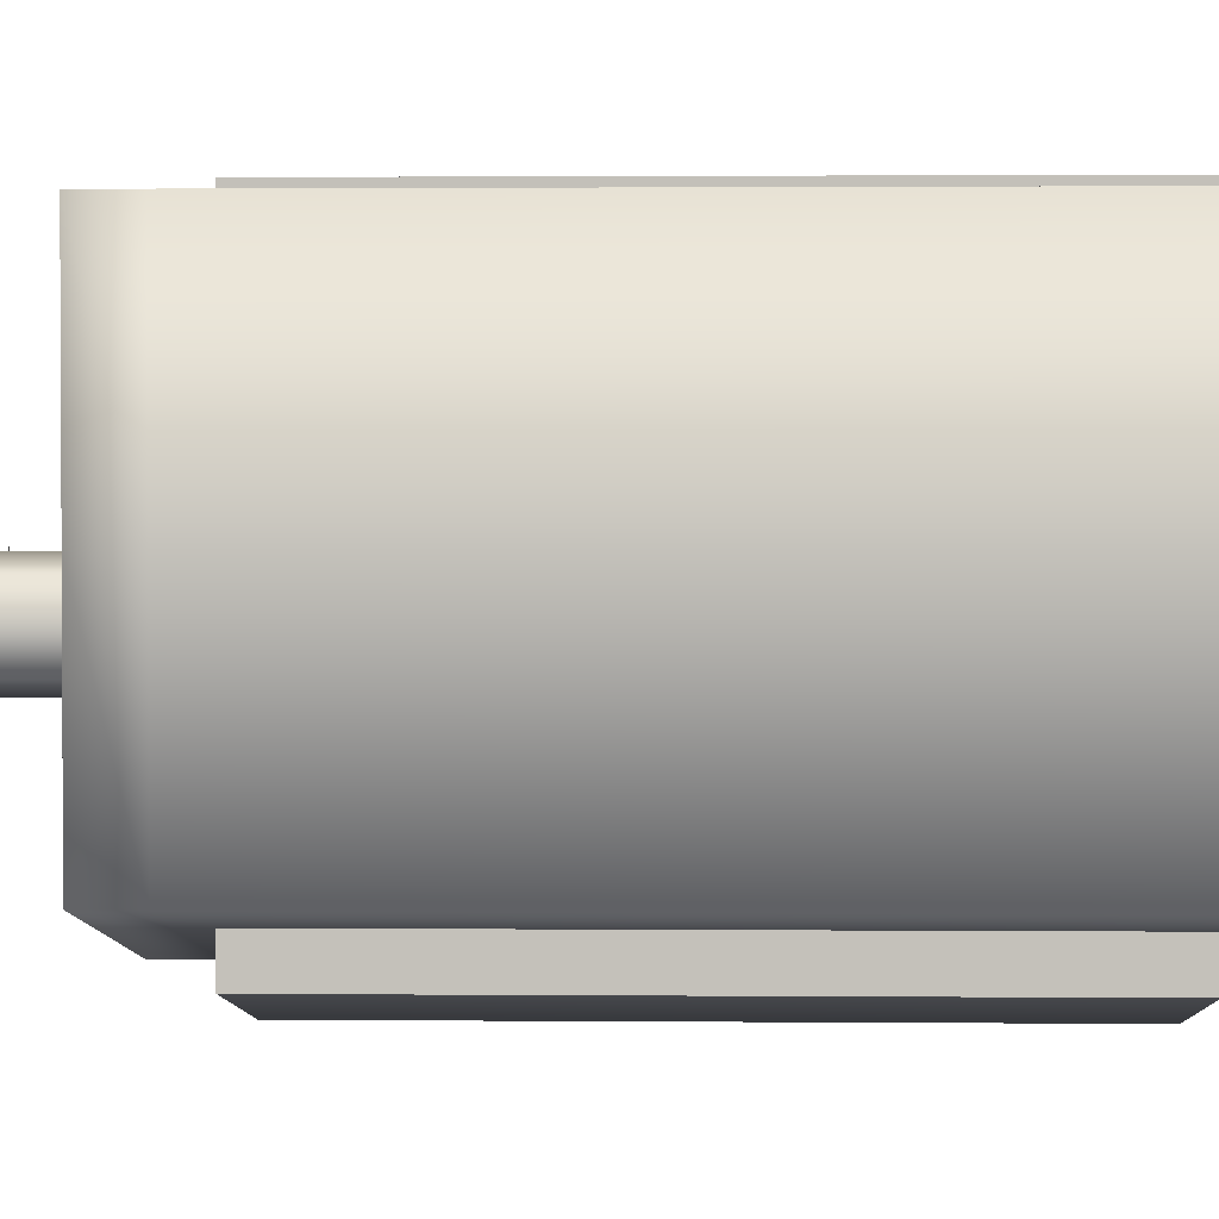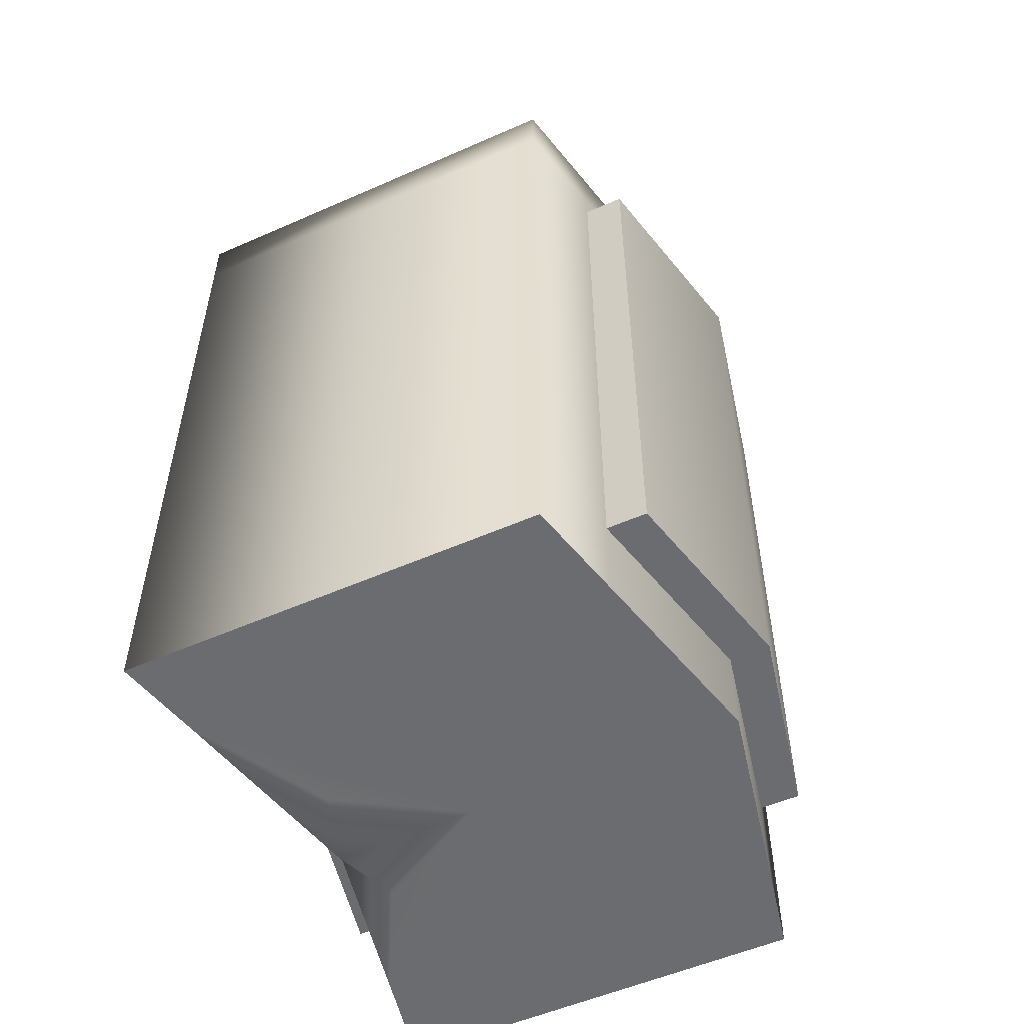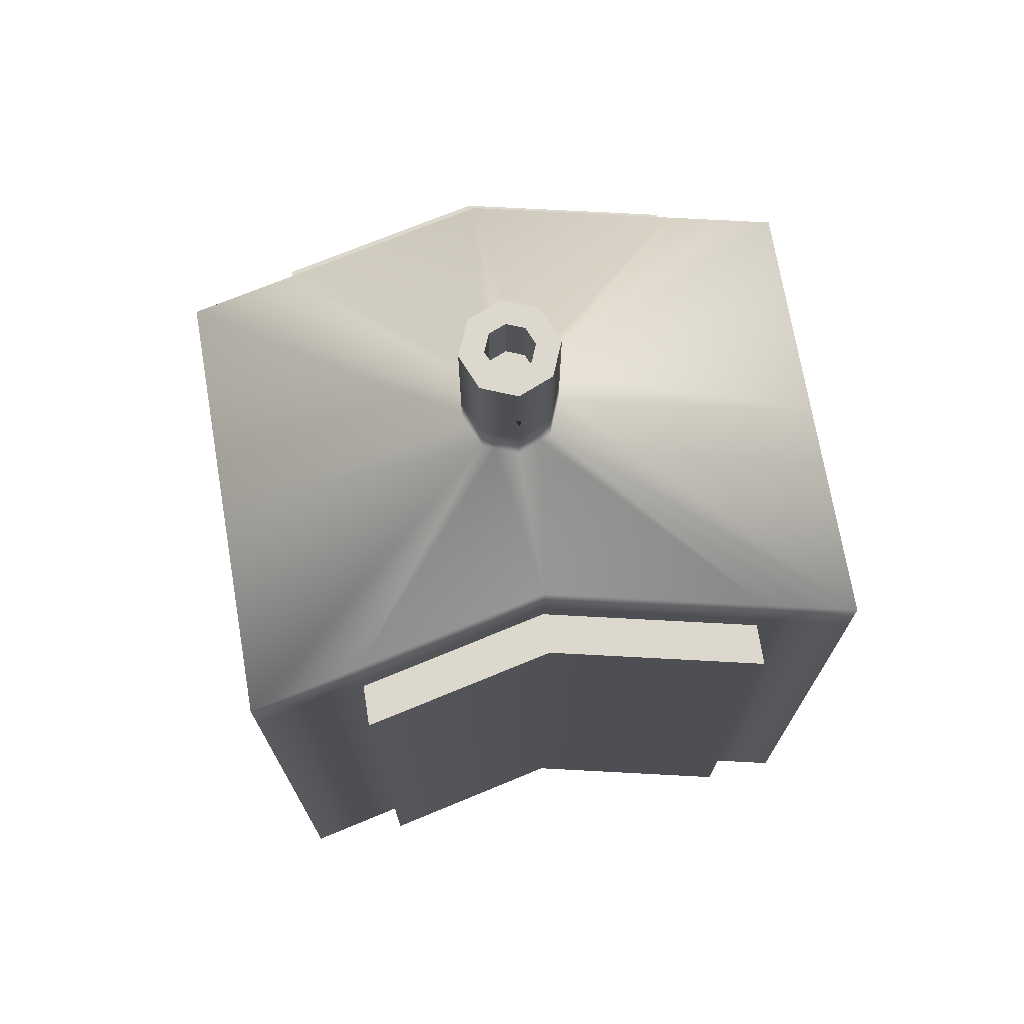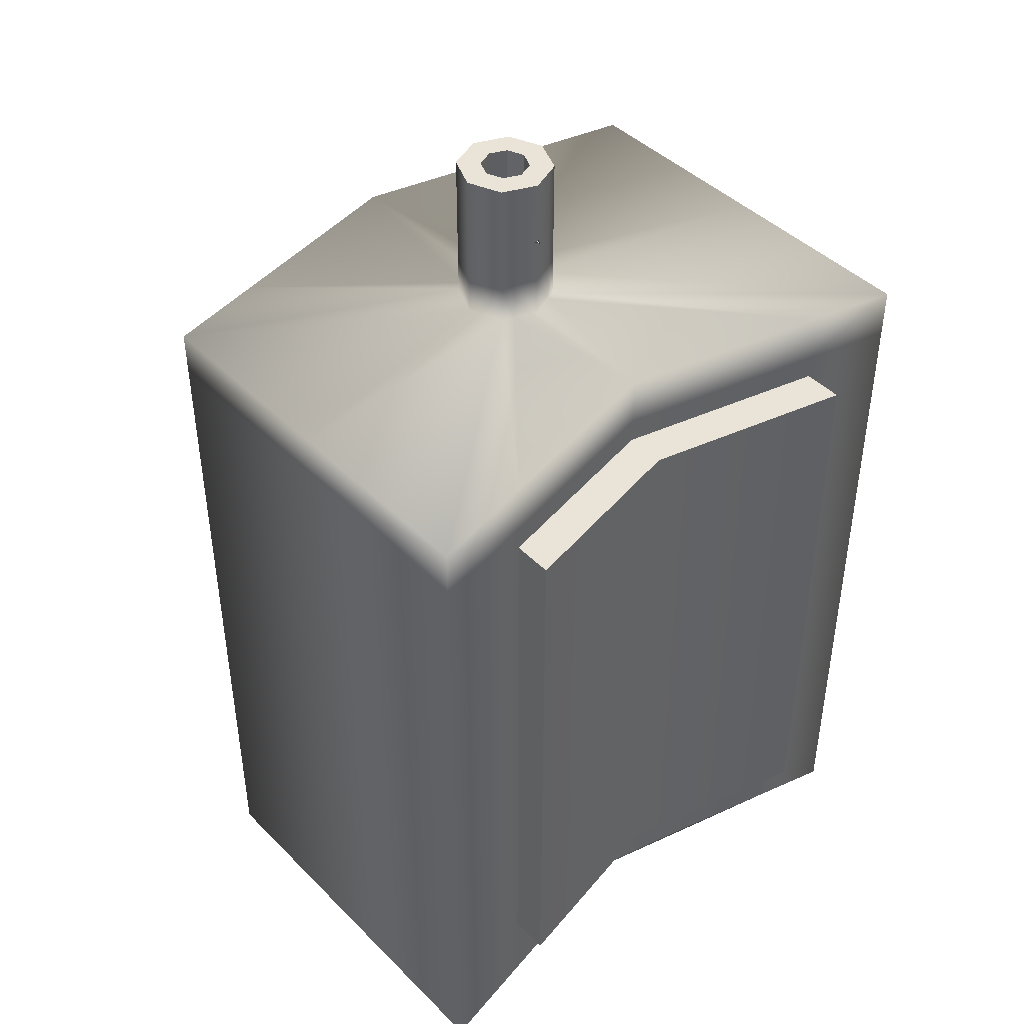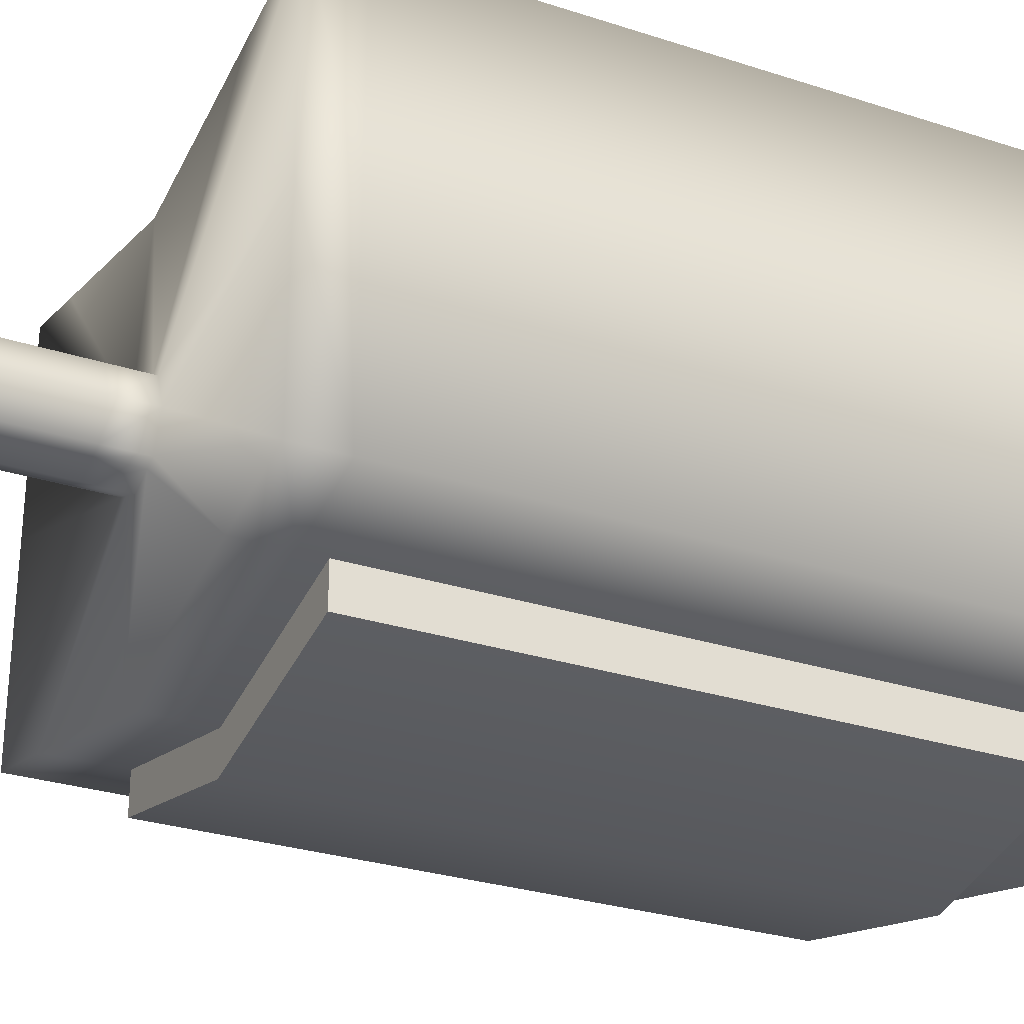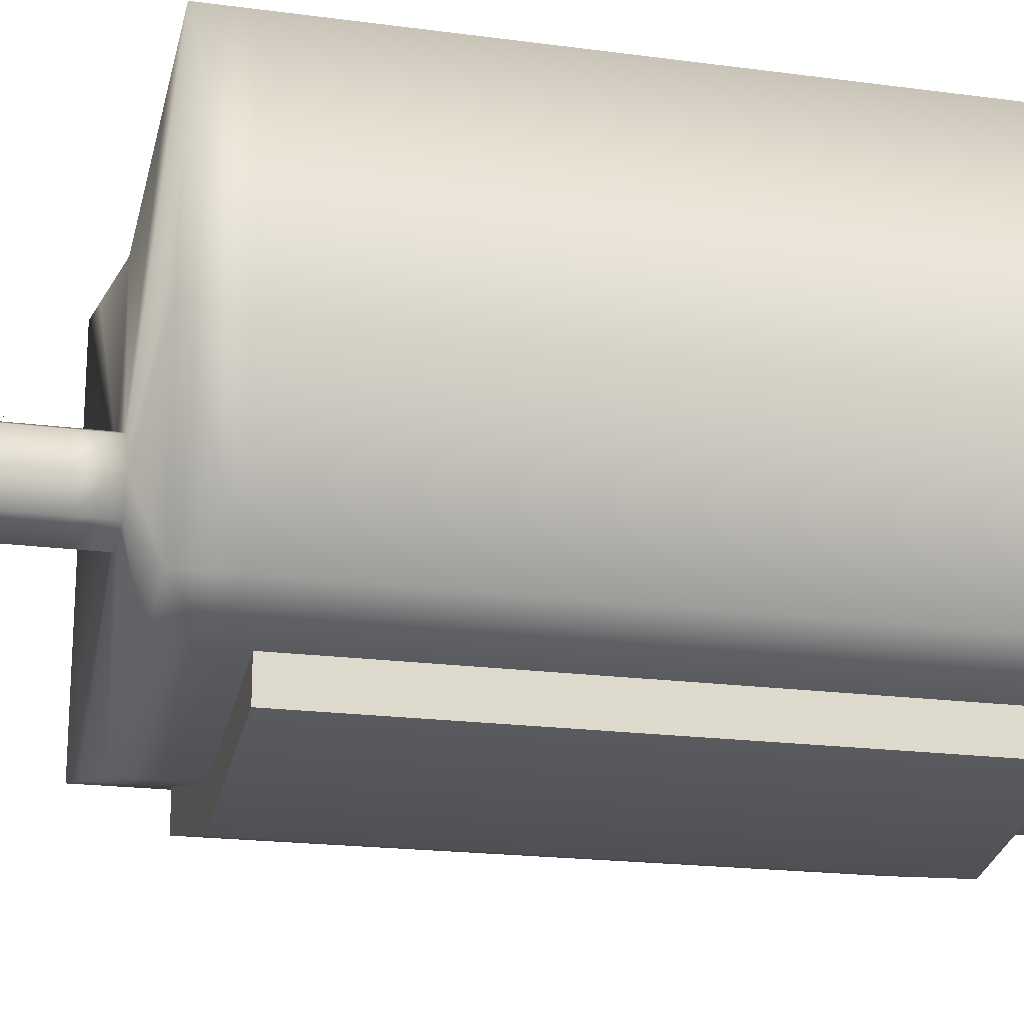
<metadata>
{"format":"obj","ext":"obj","renderer":"f3d","projection":"perspective","resolution":1024,"background":"white","views":[{"elev":1.8,"azim":-88.2,"up":"+Z"},{"elev":-53.7,"azim":115.2,"up":"+Y"},{"elev":72.2,"azim":-9.7,"up":"+Y"},{"elev":43.5,"azim":-40.8,"up":"+Y"},{"elev":-28.6,"azim":-116.1,"up":"+Z"},{"elev":-19.3,"azim":-104.2,"up":"+Z"}]}
</metadata>
<code>
v  34.43 -7.909 27.34
v  34.43 -7.909 11.73
v  12.36 -7.909 6.732
v  -9.713 -7.909 11.73
v  -9.713 -7.909 27.34
v  -9.713 -7.909 42.95
v  12.36 -7.909 37.95
v  34.43 -7.909 42.95
v  34.43 49.73 27.34
v  34.43 49.73 11.73
v  12.36 49.73 6.732
v  -9.713 49.73 11.73
v  -9.713 49.73 27.34
v  -9.713 49.73 42.95
v  12.36 49.73 37.95
v  34.43 49.73 42.95
v  16 49.73 23.34
v  14.93 49.73 20.77
v  12.36 49.73 19.7
v  9.785 49.73 20.77
v  8.719 49.73 23.34
v  9.785 49.73 25.91
v  12.36 49.73 26.98
v  14.93 49.73 25.91
v  16 61.43 23.34
v  14.93 61.43 20.77
v  12.36 61.43 19.7
v  9.785 61.43 20.77
v  8.719 61.43 23.34
v  9.785 61.43 25.91
v  12.36 61.43 26.98
v  14.93 61.43 25.91
v  23.39 -7.909 27.34
v  20.16 -7.909 19.54
v  12.36 -7.909 16.3
v  4.555 -7.909 19.54
v  1.323 -7.909 27.34
v  4.555 -7.909 35.14
v  12.29 -8.079 37.99
v  20.16 -7.909 35.14
v  12.36 -7.909 27.34
v  14.18 61.43 23.34
v  13.65 61.43 22.05
v  12.36 61.43 21.52
v  11.07 61.43 22.05
v  10.54 61.43 23.34
v  11.07 61.43 24.63
v  12.36 61.43 25.16
v  13.65 61.43 24.63
v  12.36 56.43 27.34
v  14.18 56.43 23.34
v  13.65 56.43 22.05
v  12.36 56.43 21.52
v  11.07 56.43 22.05
v  10.54 56.43 23.34
v  11.07 56.43 24.63
v  12.36 56.43 25.16
v  13.65 56.43 24.63
v  34.43 44.12 11.73
v  34.43 44.12 27.34
v  34.43 44.12 42.95
v  12.36 44.12 37.95
v  -9.713 44.12 42.95
v  -9.713 44.12 27.34
v  -9.713 44.12 11.73
v  12.36 44.12 6.732
v  34.43 -1.401 11.73
v  34.43 -1.401 27.34
v  34.43 -1.401 42.95
v  12.36 -1.401 37.95
v  -9.713 -1.401 42.95
v  -9.713 -1.401 27.34
v  -9.713 -1.401 11.73
v  12.36 -1.401 6.732
v  13.21 56.43 21.87
v  13.21 61.43 21.87
v  14.07 61.43 20.41
v  14.07 49.73 20.41
v  27 49.73 10.05
v  27 44.12 10.05
v  27 -1.401 10.05
v  27 -7.909 10.05
v  17.53 -7.909 18.45
v  11.5 56.43 21.87
v  11.5 61.43 21.87
v  10.64 61.43 20.41
v  10.64 49.73 20.41
v  -2.357 49.73 10.07
v  -2.357 44.12 10.07
v  -2.357 -1.401 10.07
v  -2.357 -7.909 10.07
v  7.156 -7.909 18.46
v  13.27 56.43 24.78
v  13.27 61.43 24.78
v  14.18 61.43 26.22
v  14.18 49.73 26.22
v  27.96 49.73 41.48
v  27.96 44.12 41.48
v  27.96 -1.401 41.48
v  27.96 -7.909 41.48
v  17.88 -7.909 36.09
v  11.54 56.43 24.82
v  11.54 61.43 24.82
v  10.72 61.43 26.3
v  10.72 49.73 26.3
v  -1.715 49.73 41.13
v  -1.715 44.12 41.13
v  -1.715 -1.401 41.13
v  -1.715 -7.909 41.13
v  7.383 -7.909 36.31
v  12.36 44.12 3.732
v  26.99 44.12 7.048
v  26.99 -1.401 7.048
v  12.36 -1.401 3.732
v  -2.359 -1.401 7.065
v  -2.359 44.12 7.065
v  12.32 44.12 40.95
v  -1.75 44.12 44.13
v  -1.75 -1.401 44.13
v  12.32 -1.401 40.95
v  27.93 -1.401 44.48
v  27.93 44.12 44.48
v  27 45.97 10.05
v  12.36 45.97 6.732
v  -2.357 45.97 10.07
v  -9.713 45.97 11.73
v  -9.713 45.97 27.34
v  -9.713 45.97 42.95
v  -1.715 45.97 41.13
v  12.36 45.97 37.95
v  27.96 45.97 41.48
v  34.43 45.97 42.95
v  34.43 45.97 27.34
v  34.43 45.97 11.73
v  12.36 40.14 3.732
v  26.99 40.14 7.048
v  27 40.14 10.05
v  34.43 40.14 11.73
v  34.43 40.14 27.34
v  34.43 40.14 42.95
v  27.96 40.14 41.48
v  27.93 40.14 44.48
v  12.32 40.14 40.95
v  -1.75 40.14 44.13
v  -1.715 40.14 41.13
v  -9.713 40.14 42.95
v  -9.713 40.14 27.34
v  -9.713 40.14 11.73
v  -2.357 40.14 10.07
v  -2.359 40.14 7.065
v  26.99 3.079 7.048
v  12.36 3.079 3.732
v  -2.359 3.079 7.065
v  -2.357 3.079 10.07
v  -9.713 3.079 11.73
v  -9.713 3.079 27.34
v  -9.713 3.079 42.95
v  -1.715 3.079 41.13
v  -1.75 3.079 44.13
v  12.32 3.079 40.95
v  27.93 3.079 44.48
v  27.96 3.079 41.48
v  34.43 3.079 42.95
v  34.43 3.079 27.34
v  34.43 3.079 11.73
v  27 3.079 10.05
v  27 -4.462 10.05
v  34.43 -4.462 11.73
v  34.43 -4.462 27.34
v  34.43 -4.462 42.95
v  27.96 -4.462 41.48
v  12.36 -4.462 37.95
v  -1.715 -4.462 41.13
v  -9.713 -4.462 42.95
v  -9.713 -4.462 27.34
v  -9.713 -4.462 11.73
v  -2.357 -4.462 10.07
v  12.36 -4.462 6.732
v  14.07 52.84 20.41
v  14.93 52.84 20.77
v  16 52.84 23.34
v  14.93 52.84 25.91
v  14.18 52.84 26.22
v  12.36 52.84 26.98
v  10.72 52.84 26.3
v  9.785 52.84 25.91
v  8.719 52.84 23.34
v  9.785 52.84 20.77
v  10.64 52.84 20.41
v  12.36 52.84 19.7
g Cylinder001
f 2 168 169 1
f 82 167 168 2
f 91 177 178 3
f 5 175 176 4
f 6 174 175 5
f 109 173 174 6
f 100 171 172 7
f 1 169 170 8
f 9 10 18 17
f 79 78 18 10
f 11 88 87 19
f 12 13 21 20
f 13 14 22 21
f 106 105 22 14
f 15 97 96 23
f 16 9 17 24
f 18 180 181 17
f 78 179 180 18
f 87 189 190 19
f 21 187 188 20
f 22 186 187 21
f 105 185 186 22
f 96 183 184 23
f 17 181 182 24
f 2 1 33 34
f 3 82 83 35
f 91 92 36 4
f 5 4 36 37
f 6 5 37 38
f 7 109 110 39
f 100 101 40 8
f 1 8 40 33
f 34 33 41
f 83 34 41 35
f 92 35 41 36
f 37 36 41
f 38 37 41
f 110 38 41 39
f 101 39 41 40
f 33 40 41
f 25 26 43 42
f 77 76 43 26
f 86 85 44 27
f 28 29 46 45
f 29 30 47 46
f 104 103 47 30
f 95 94 48 31
f 32 25 42 49
f 51 52 50
f 50 52 75 53
f 50 53 84 54
f 54 55 50
f 55 56 50
f 50 56 102 57
f 50 57 93 58
f 58 51 50
f 42 43 52 51
f 76 75 52 43
f 85 84 53 44
f 45 46 55 54
f 46 47 56 55
f 103 102 56 47
f 94 93 57 48
f 49 42 51 58
f 134 133 60 59
f 124 123 80 66
f 126 125 89 65
f 127 126 65 64
f 128 127 64 63
f 130 129 107 62
f 132 131 98 61
f 133 132 61 60
f 165 164 68 67
f 152 151 113 114
f 155 154 90 73
f 156 155 73 72
f 157 156 72 71
f 160 159 119 120
f 163 162 99 69
f 164 163 69 68
f 3 178 167 82
f 11 19 78 79
f 19 190 179 78
f 82 2 34 83
f 77 27 44 76
f 44 53 75 76
f 10 134 123 79
f 59 138 137 80
f 4 176 177 91
f 88 12 20 87
f 20 188 189 87
f 3 35 92 91
f 86 28 45 85
f 45 54 84 85
f 11 124 125 88
f 111 135 150 116
f 8 170 171 100
f 97 16 24 96
f 24 182 183 96
f 39 101 100 7
f 95 32 49 94
f 49 58 93 94
f 15 130 131 97
f 117 143 142 122
f 7 172 173 109
f 15 23 105 106
f 23 184 185 105
f 109 6 38 110
f 104 31 48 103
f 48 57 102 103
f 14 128 129 106
f 63 146 145 107
f 66 80 112 111
f 137 136 112 80
f 81 74 114 113
f 74 90 115 114
f 154 153 115 90
f 89 66 111 116
f 62 107 118 117
f 145 144 118 107
f 108 70 120 119
f 70 99 121 120
f 162 161 121 99
f 98 62 117 122
f 10 9 133 134
f 11 79 123 124
f 12 88 125 126
f 13 12 126 127
f 14 13 127 128
f 15 106 129 130
f 16 97 131 132
f 9 16 132 133
f 59 80 123 134
f 66 89 125 124
f 62 98 131 130
f 63 107 129 128
f 59 60 139 138
f 111 112 136 135
f 65 89 149 148
f 64 65 148 147
f 63 64 147 146
f 117 118 144 143
f 61 98 141 140
f 60 61 140 139
f 165 166 137 138
f 152 153 150 135
f 160 161 142 143
f 157 158 145 146
f 166 151 136 137
f 89 116 150 149
f 158 159 144 145
f 98 122 142 141
f 138 139 164 165
f 135 136 151 152
f 148 149 154 155
f 147 148 155 156
f 146 147 156 157
f 143 144 159 160
f 140 141 162 163
f 139 140 163 164
f 149 150 153 154
f 141 142 161 162
f 67 81 166 165
f 114 115 153 152
f 120 121 161 160
f 71 108 158 157
f 81 113 151 166
f 108 119 159 158
f 67 68 169 168
f 81 67 168 167
f 90 74 178 177
f 72 73 176 175
f 71 72 175 174
f 108 71 174 173
f 99 70 172 171
f 68 69 170 169
f 74 81 167 178
f 73 90 177 176
f 69 99 171 170
f 70 108 173 172
f 26 25 181 180
f 77 26 180 179
f 86 27 190 189
f 29 28 188 187
f 30 29 187 186
f 104 30 186 185
f 95 31 184 183
f 25 32 182 181
f 27 77 179 190
f 28 86 189 188
f 32 95 183 182
f 31 104 185 184

</code>
